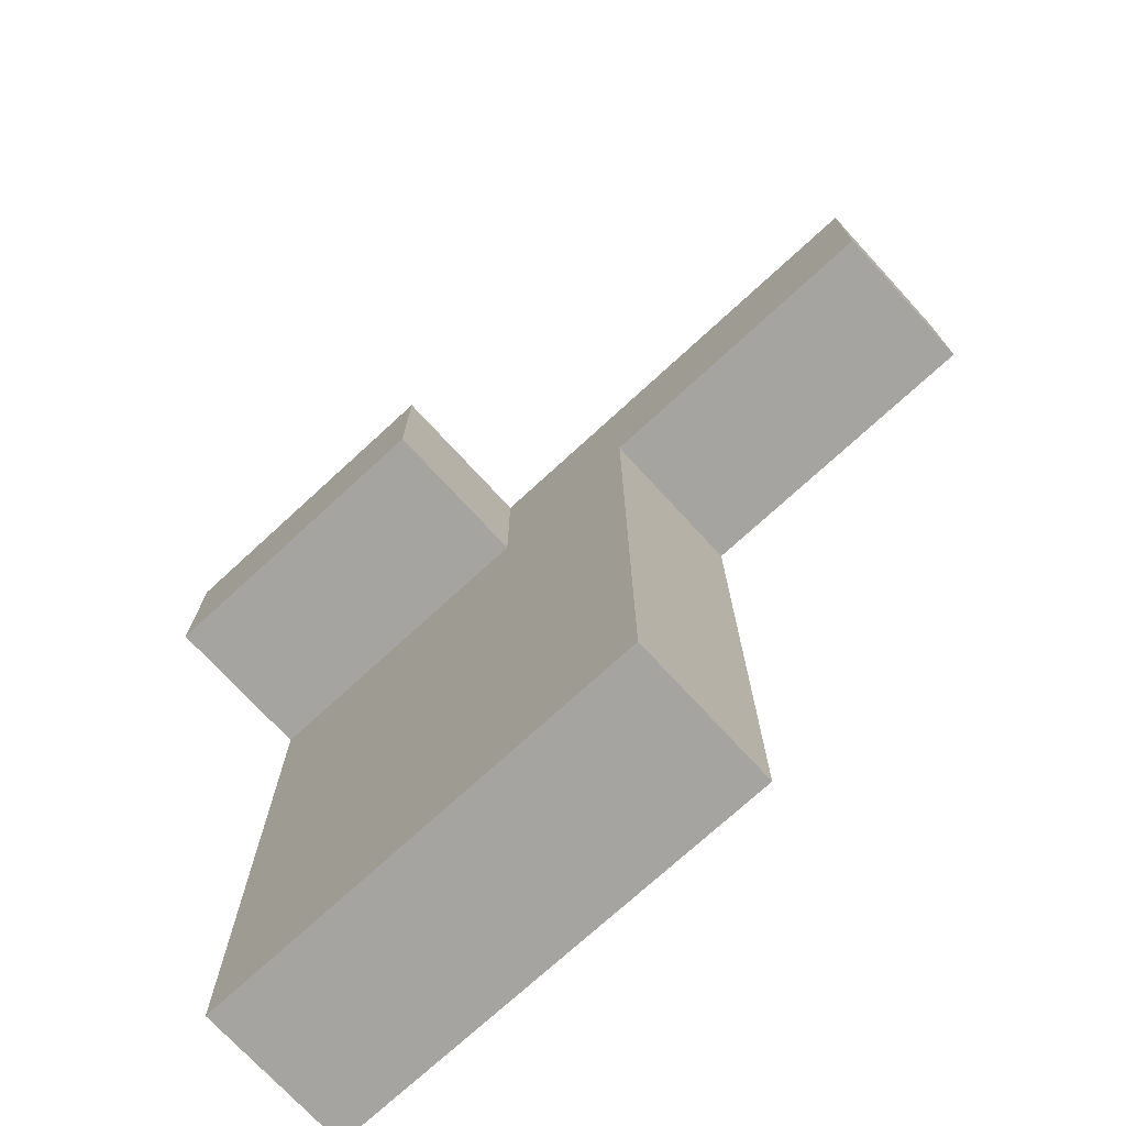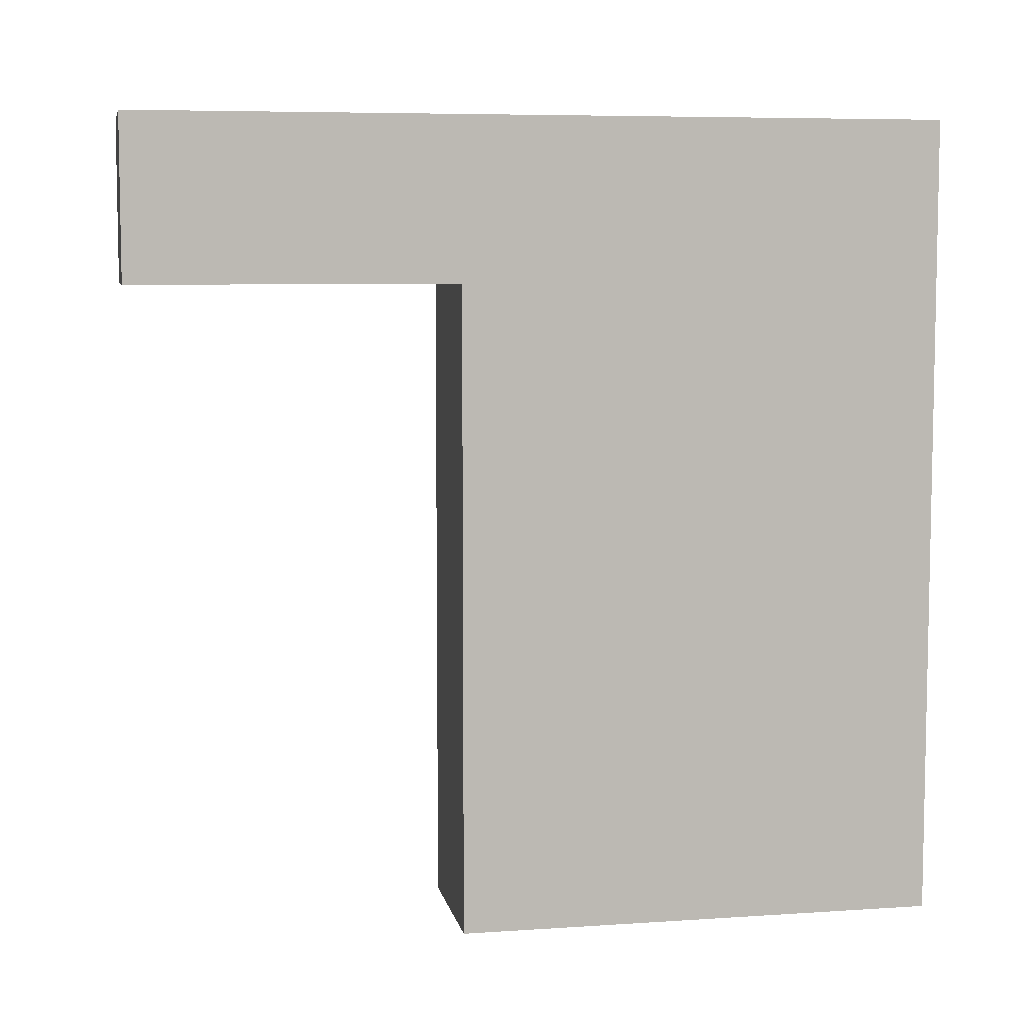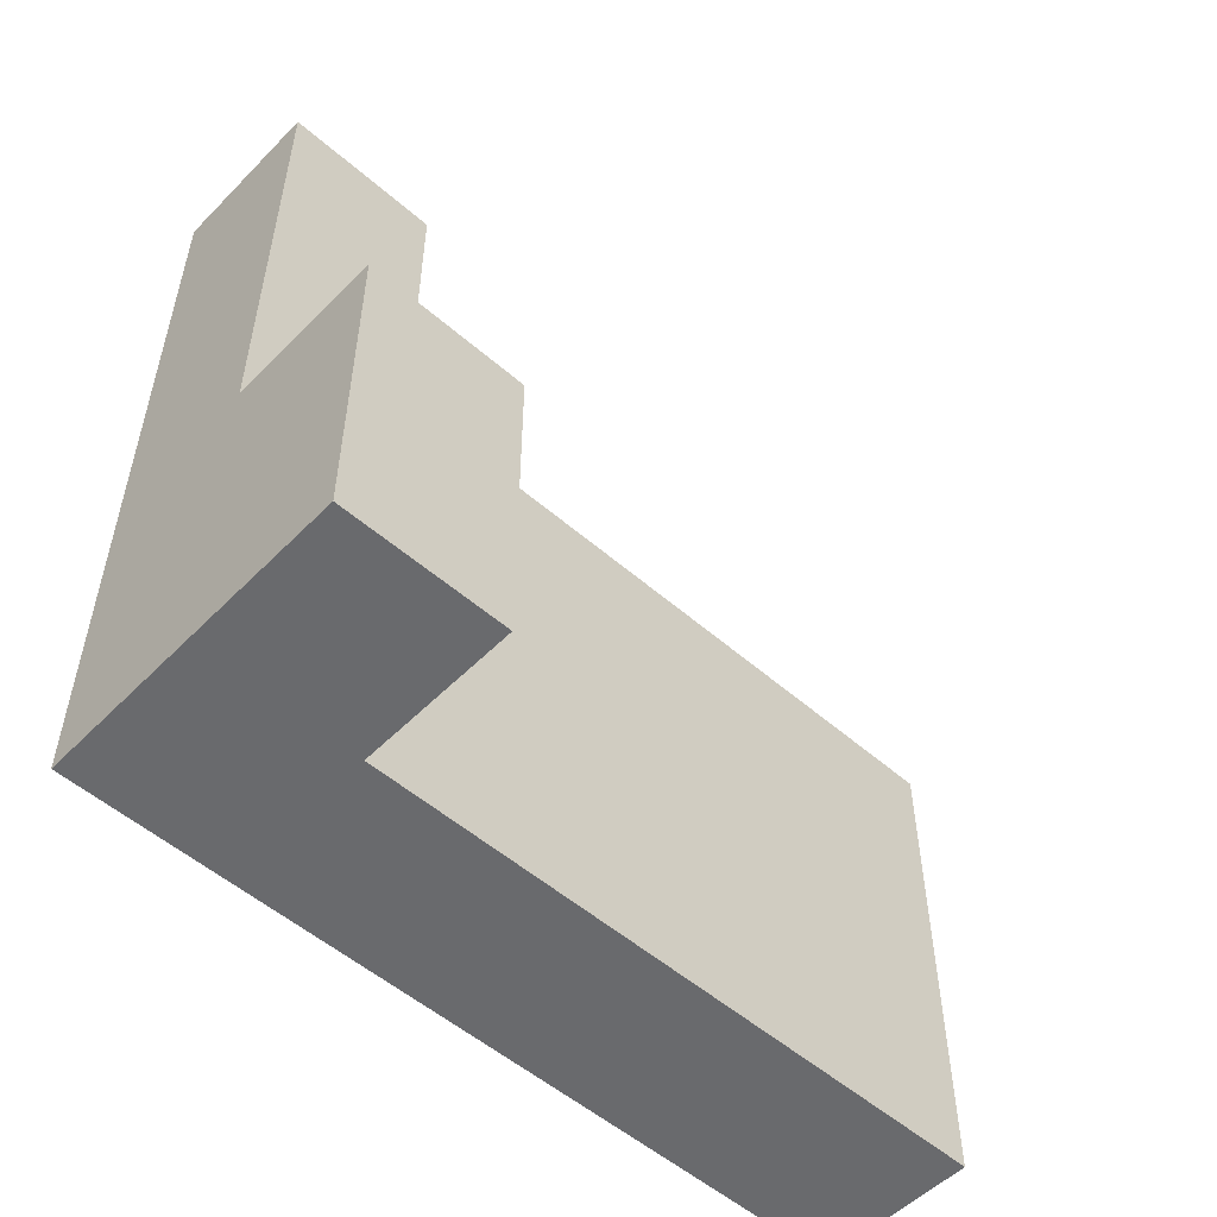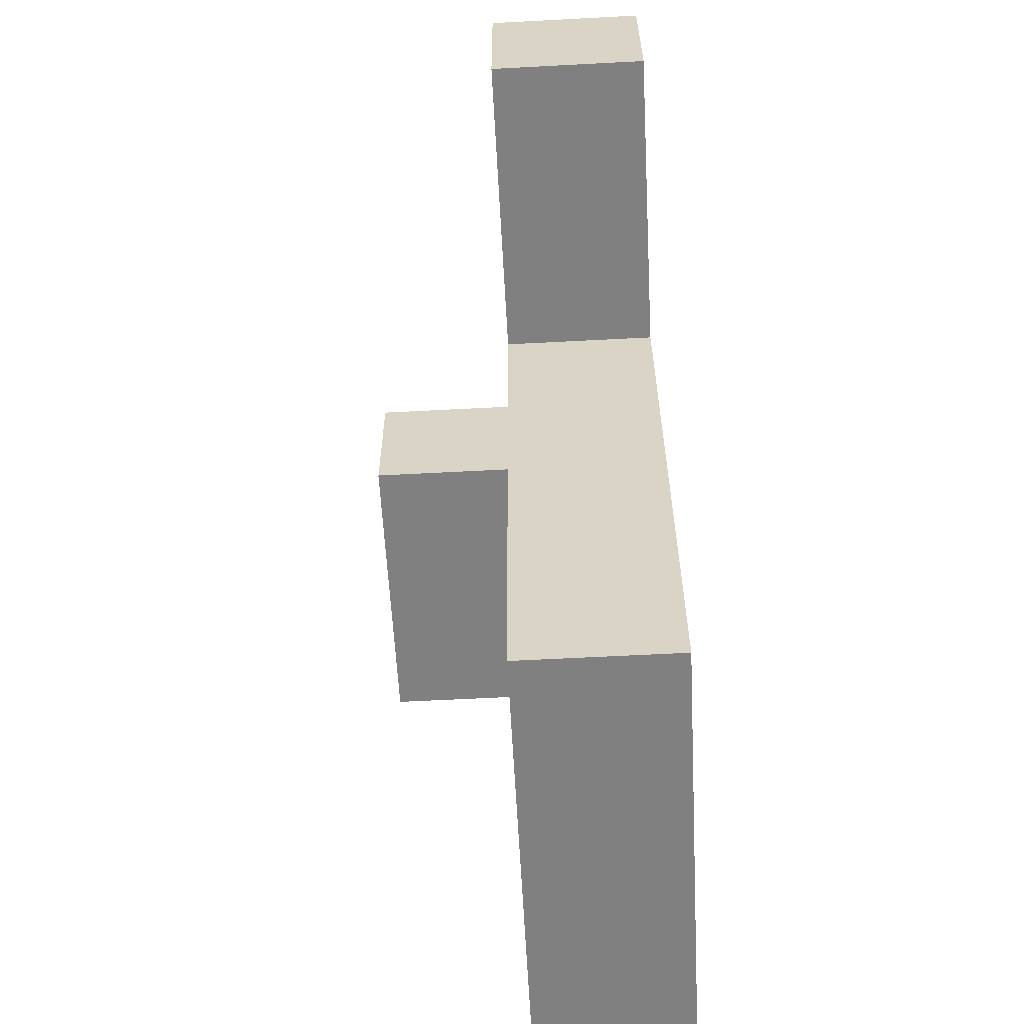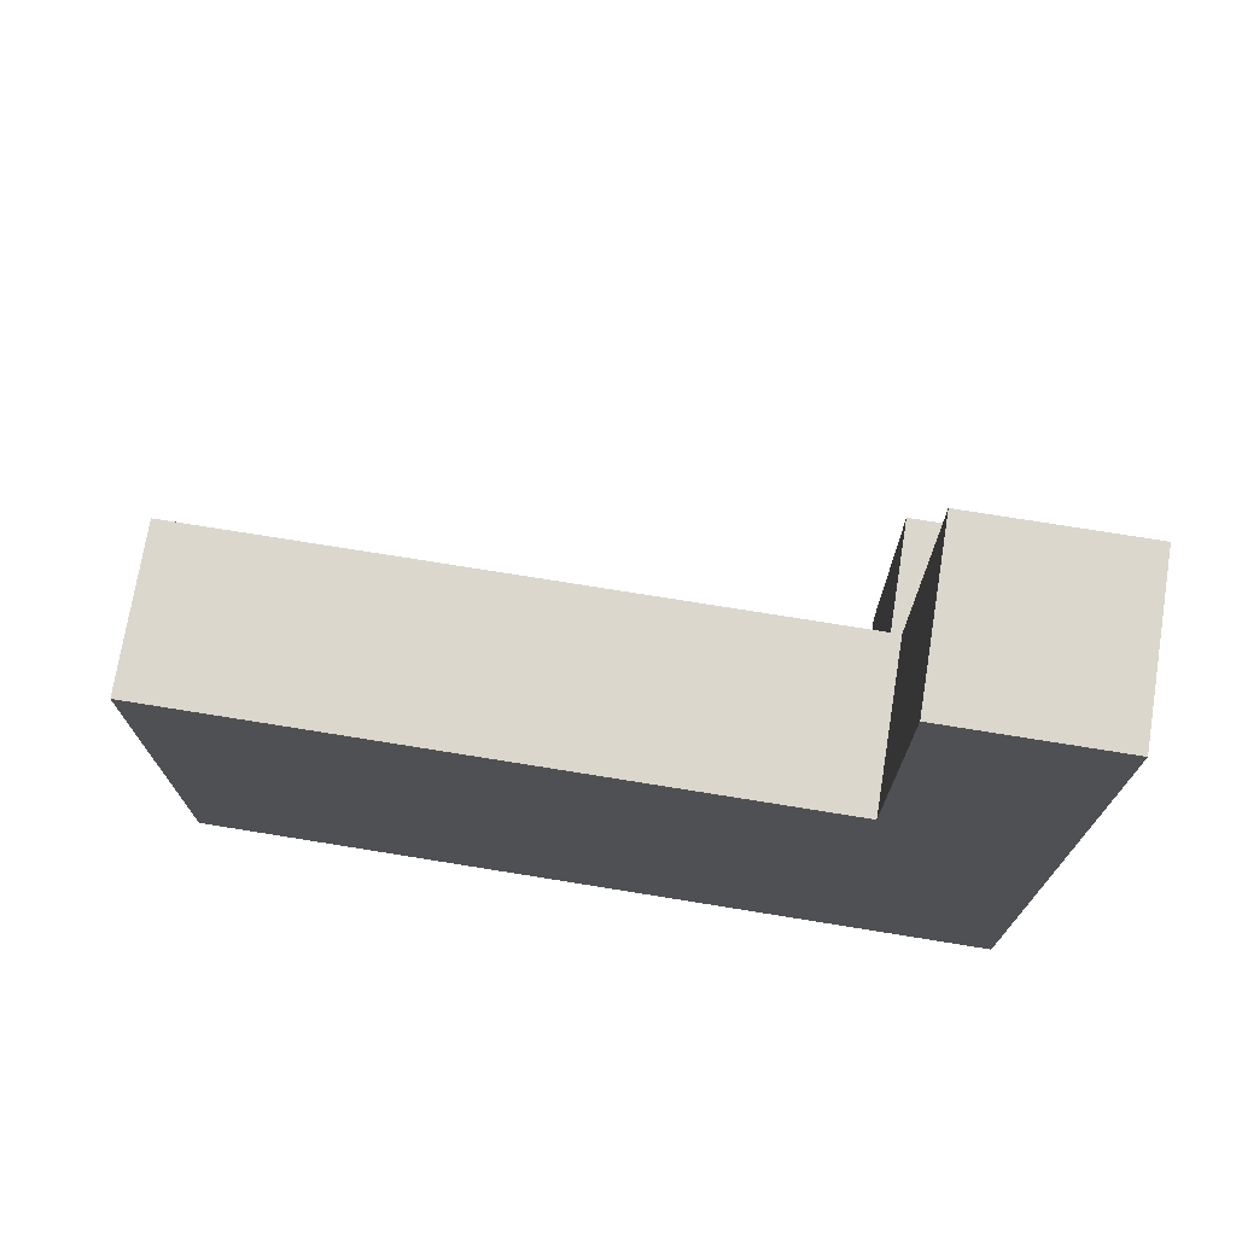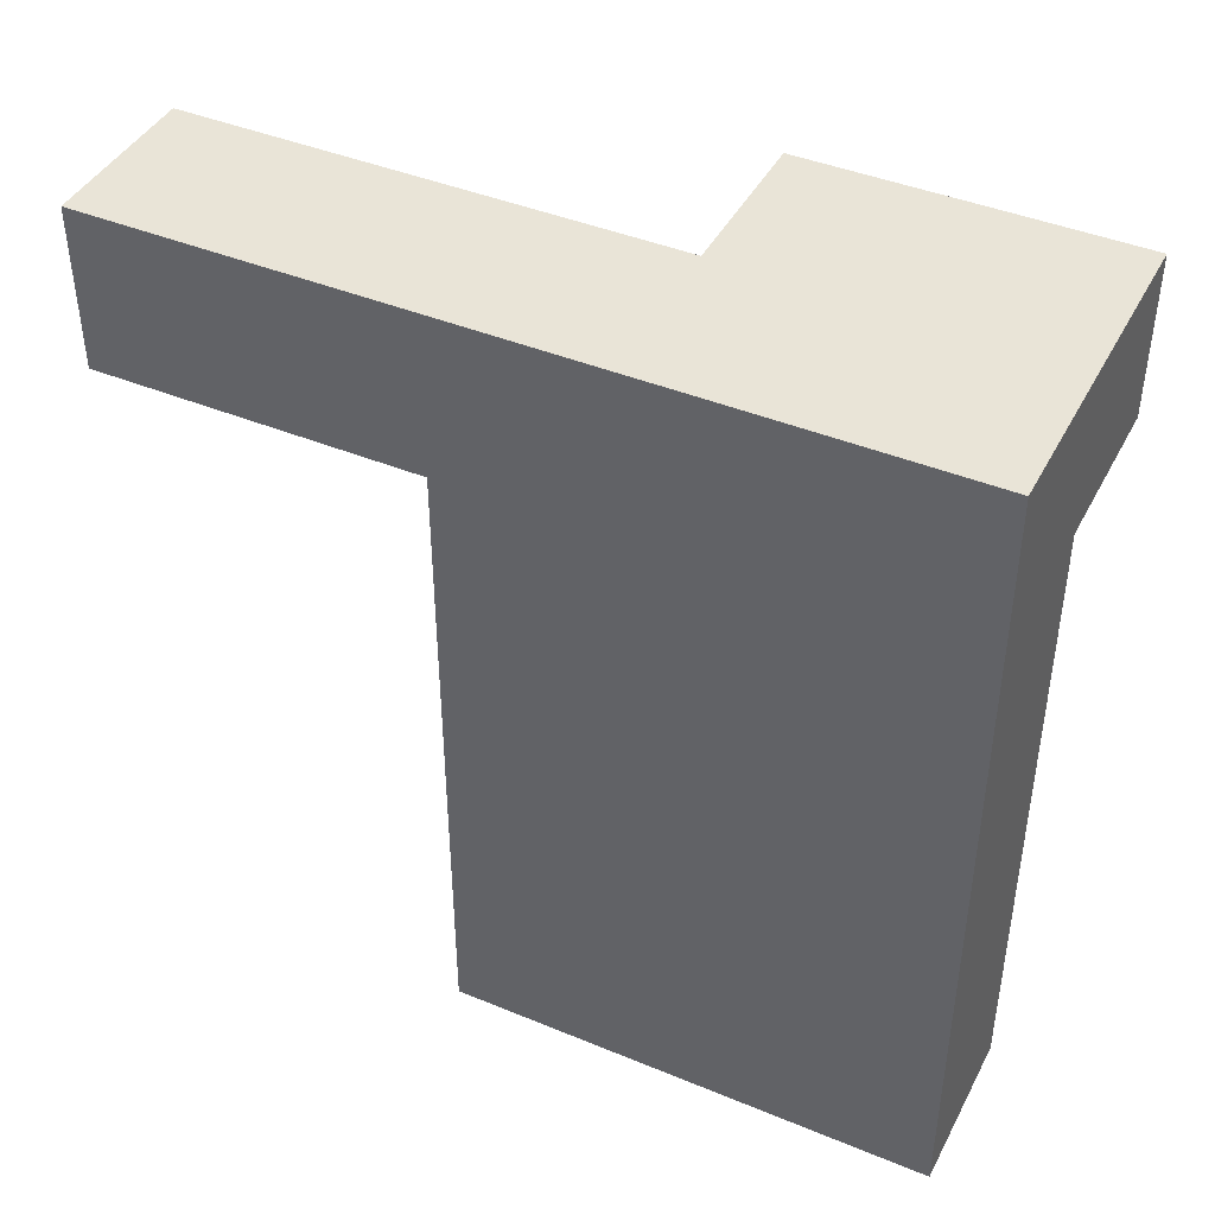
<metadata>
{"format":"obj","ext":"obj","renderer":"f3d","projection":"perspective","resolution":1024,"background":"white","views":[{"elev":-73.5,"azim":132.6,"up":"+Z"},{"elev":6.8,"azim":-101.1,"up":"+Z"},{"elev":-53.1,"azim":47.0,"up":"+Y"},{"elev":-60.2,"azim":-176.9,"up":"+Z"},{"elev":73.2,"azim":-80.8,"up":"+Y"},{"elev":42.8,"azim":-63.9,"up":"+Z"}]}
</metadata>
<code>
g pb_Mesh138256
v 0 0 0
v -1 0 0
v 0 1 0
v -1 1 0
v -1 0 0
v -1 0 -1
v -1 1 0
v -1 1 -1
v -1 -2.95e-05 -5
v 1.484e-05 -2.95e-05 -5
v -1 1 -5
v 1.484e-05 1 -5
v 1 0 -1
v 1 0 0
v 1 1 -1
v 1 1 0
v 0 5 0
v -1 5 0
v 0 5 -1
v -1 5 -1
v 0 0 -1
v -1 0 -1
v 0 0 0
v -1 0 0
v -1 -2.95e-05 -5
v 1.484e-05 -2.95e-05 -5
v -1 1 -1
v -1 0 -1
v -1 1 -5
v -1 -2.95e-05 -5
v 0 0 -1
v 0 1 -1
v 1.484e-05 -2.95e-05 -5
v 1.484e-05 1 -5
v 0 3 -1
v -1 3 -1
v 1.484e-05 3 -5
v -1 3 -5
v 1 0 -1
v 1 0 0
v 0 1 -1
v 0 0 -1
v 1 1 -1
v 1 0 -1
v 1 0 0
v 1 1 0
v 0 2 0
v 0 2 -1
v 1 2 0
v 1 2 -1
v -1 2 0
v -1 2 -1
v 1 2 0
v 0 2 0
v 0 2 -1
v 1 2 -1
v 1 2 -1
v 1 2 0
v -1 2 0
v 1.484e-05 2 -5
v 0 2 -1
v -1 2 -1
v -1 2 -5
v -1 1 -5
v 1.484e-05 1 -5
v -1 2 -5
v 1.484e-05 2 -5
v 1.484e-05 3 -5
v 0 3 -1
v -1 3 -1
v -1 3 -5
v -1 2 -5
v -1 3 -5
v 1.484e-05 3 -5
v 0 3 0
v -1 3 0
v 0 2 0
v 0 3 0
v -1 3 0
v -1 3 -1
v 0 5 0
v -1 5 0
v 0 5 -1
v 0 5 0
v -1 5 0
v -1 5 -1
v -1 3 -1
v 0 3 -1
v -1 5 -1
v 0 5 -1
g pb_Mesh138256_0
f 3 2 1
f 3 4 2
f 7 6 5
f 7 8 6
f 11 10 9
f 11 12 10
f 15 14 13
f 15 16 14
f 19 18 17
f 19 20 18
f 23 22 21
f 23 24 22
f 25 21 22
f 25 26 21
f 29 28 27
f 29 30 28
f 33 32 31
f 33 34 32
f 37 36 35
f 37 38 36
f 39 23 21
f 39 40 23
f 43 42 41
f 43 44 42
f 45 3 1
f 45 46 3
f 49 48 47
f 49 50 48
f 51 8 7
f 51 52 8
f 53 3 46
f 53 54 3
f 55 43 41
f 55 56 43
f 57 16 15
f 57 58 16
f 54 4 3
f 54 59 4
f 60 32 34
f 60 61 32
f 62 29 27
f 62 63 29
f 66 65 64
f 66 67 65
f 68 61 60
f 68 69 61
f 70 63 62
f 70 71 63
f 73 67 72
f 73 74 67
f 75 59 54
f 75 76 59
f 69 77 61
f 69 78 77
f 79 52 51
f 79 80 52
f 81 76 75
f 81 82 76
f 83 78 69
f 83 84 78
f 85 80 79
f 85 86 80
f 89 88 87
f 89 90 88

</code>
